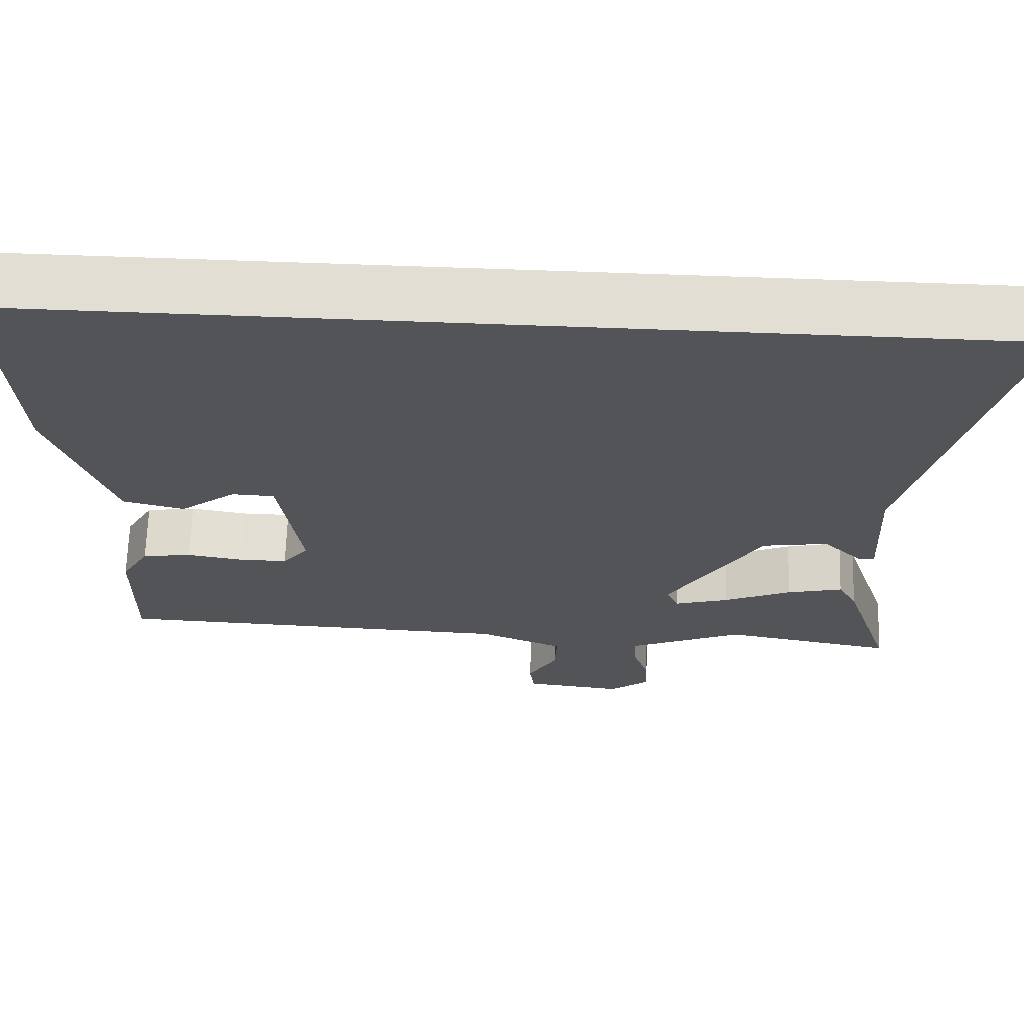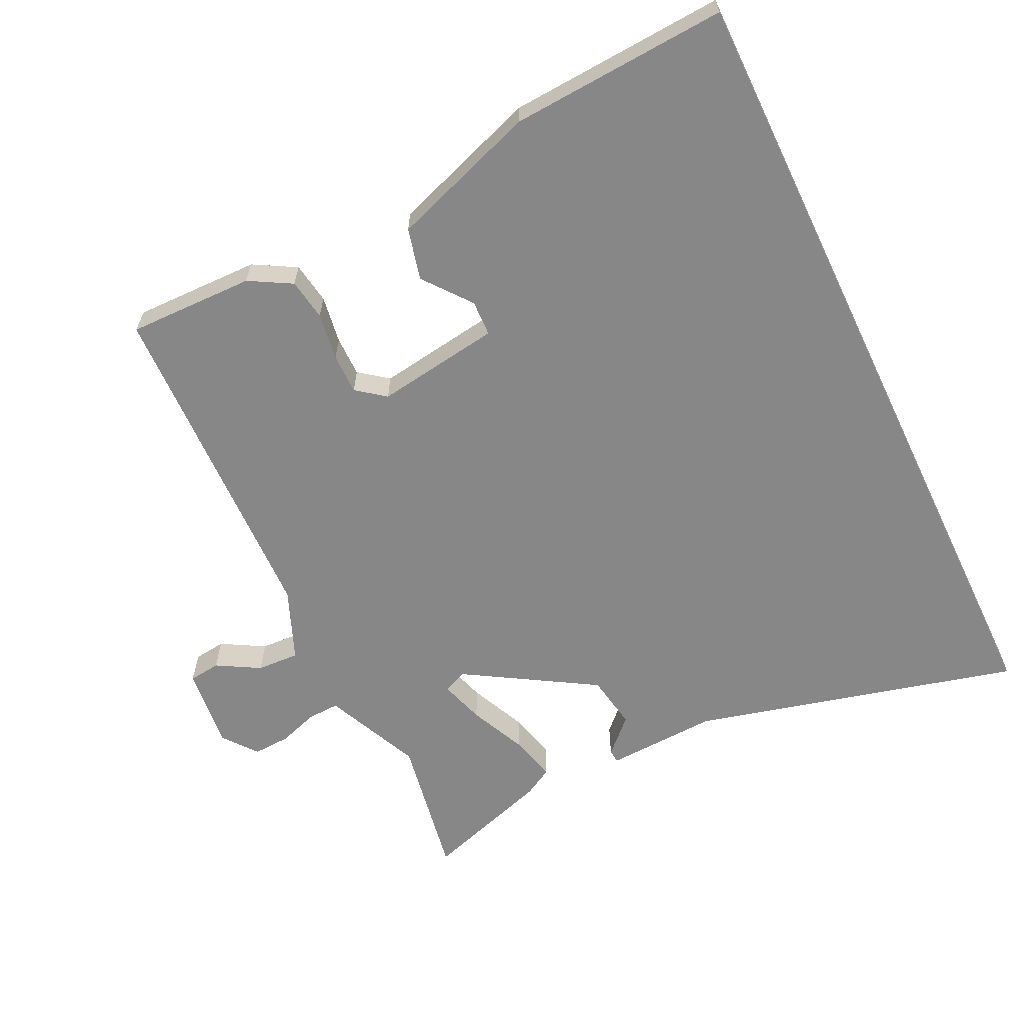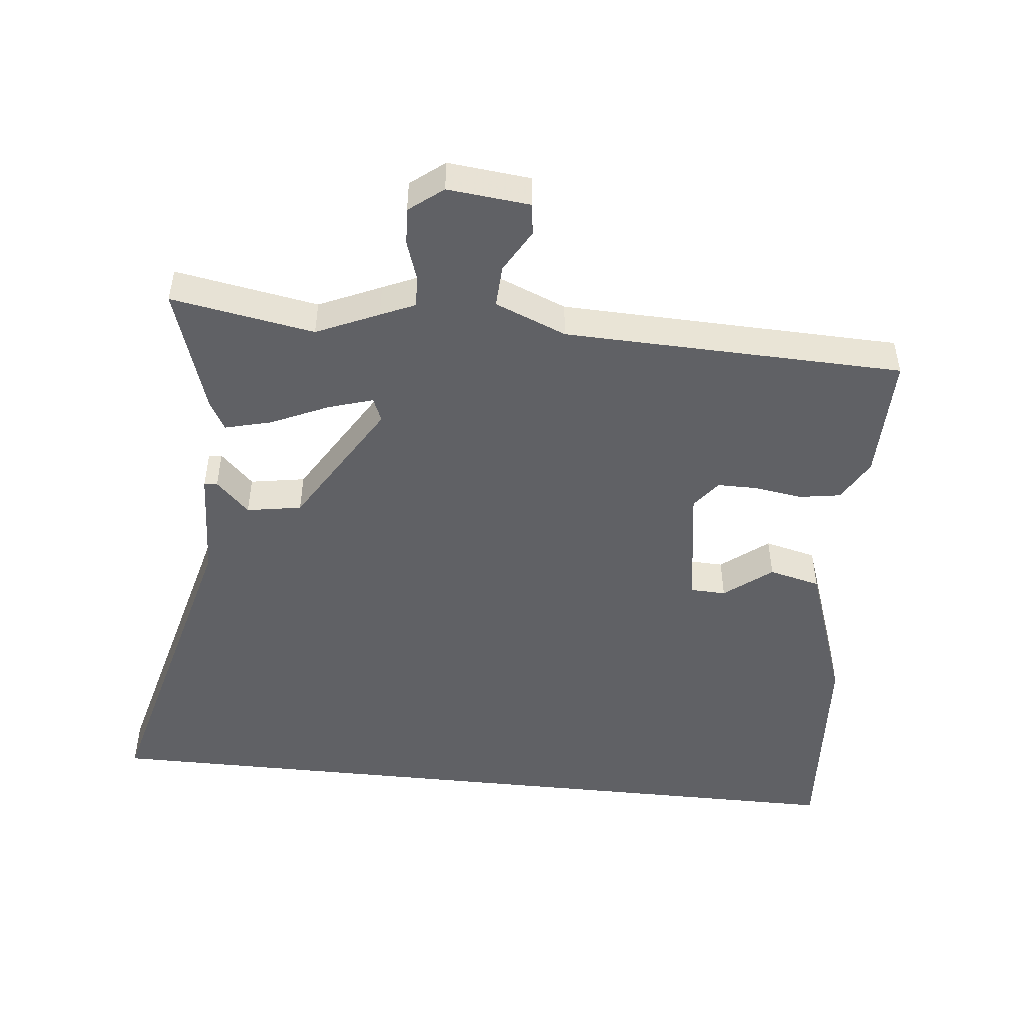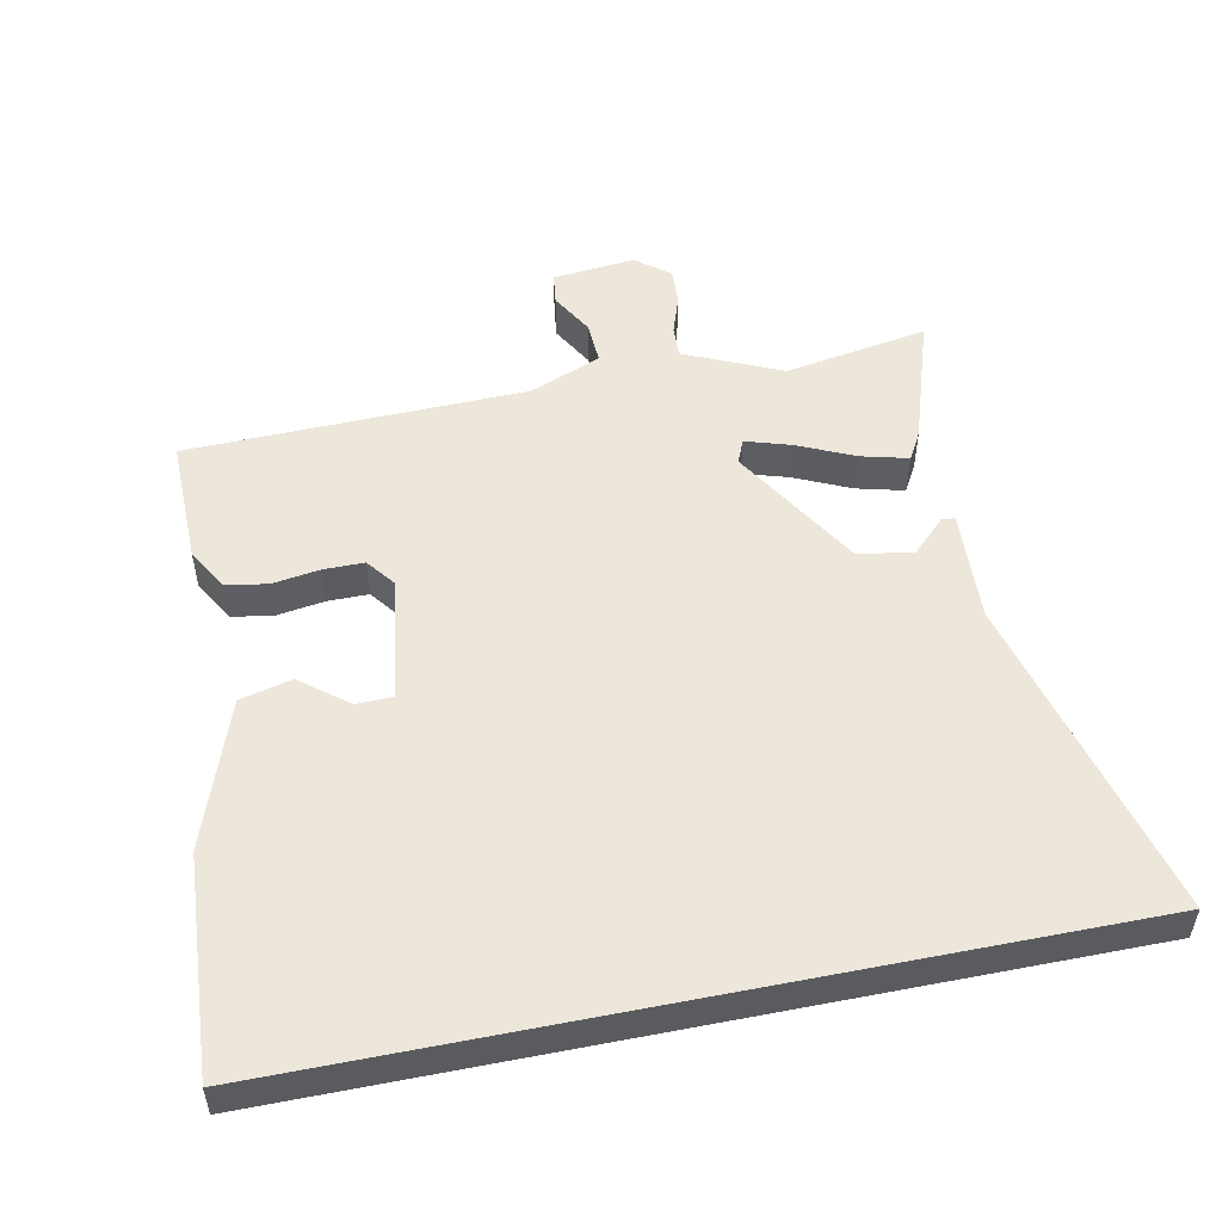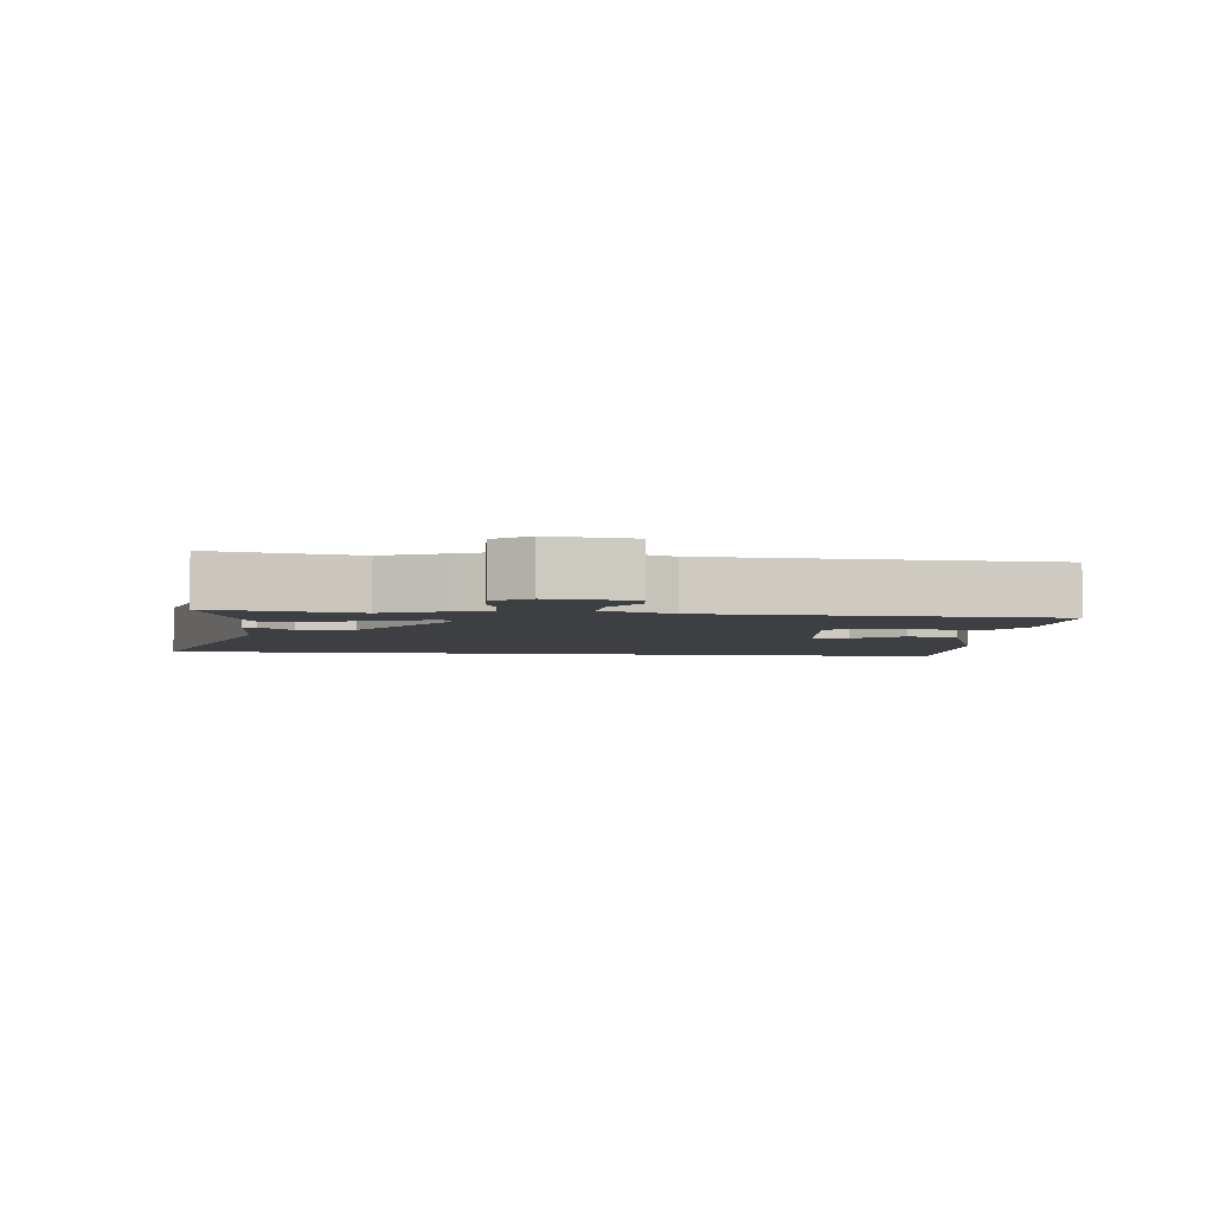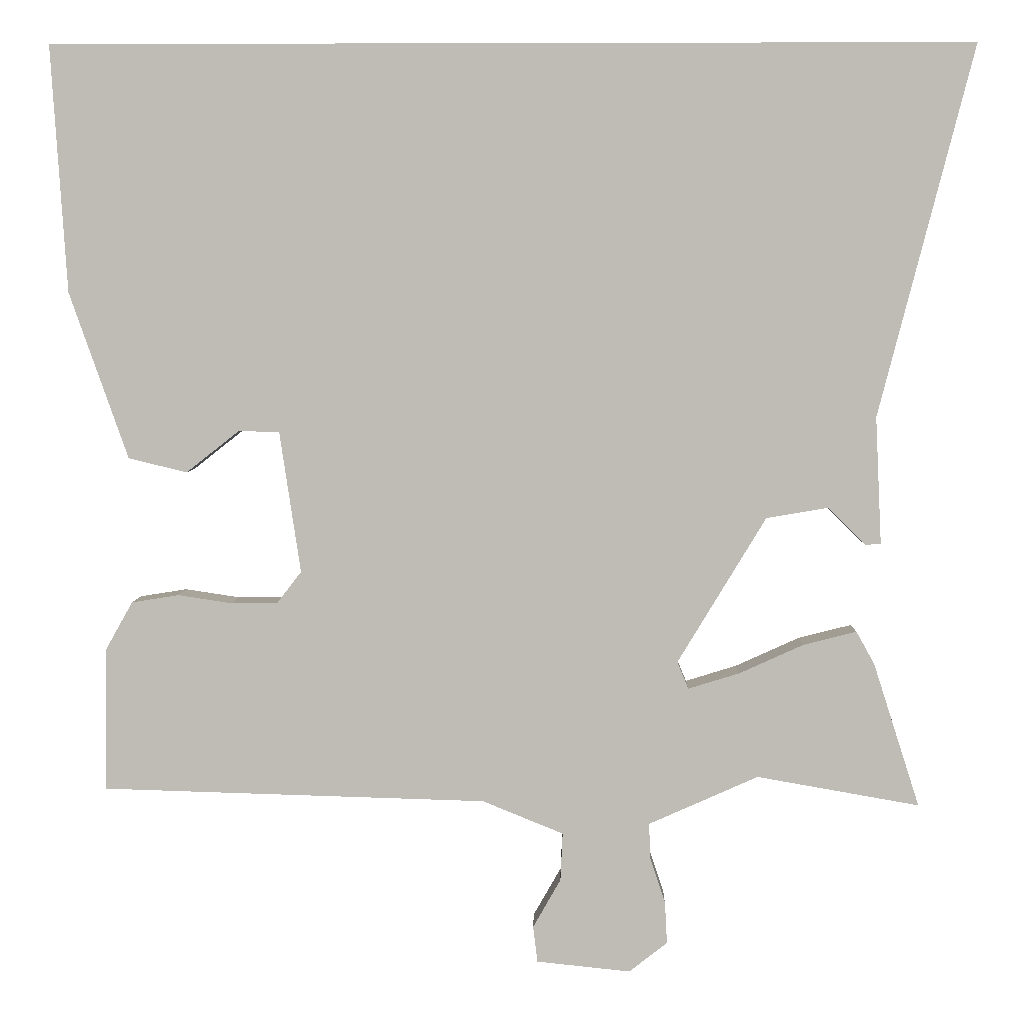
<metadata>
{"format":"obj","ext":"obj","renderer":"f3d","projection":"perspective","resolution":1024,"background":"white","views":[{"elev":67.2,"azim":2.1,"up":"+Z"},{"elev":-62.5,"azim":-64.3,"up":"+Y"},{"elev":-48.6,"azim":174.0,"up":"+Y"},{"elev":52.2,"azim":-11.4,"up":"+Y"},{"elev":-3.9,"azim":172.6,"up":"+Y"},{"elev":4.8,"azim":1.3,"up":"+Z"}]}
</metadata>
<code>
v 0.666 0.07 0.5
v 0.539 0.07 0.006
v 0.547 0.07 -0.163
v 0.527 0.07 -0.165
v 0.477 0.07 -0.115
v 0.394 0.07 -0.129
v 0.276 0.07 -0.324
v 0.291 0.07 -0.36
v 0.359 0.07 -0.339
v 0.445 0.07 -0.3
v 0.516 0.07 -0.282
v 0.54 0.07 -0.325
v 0.602 0.07 -0.518
v 0.385 0.07 -0.48
v 0.291 0.07 -0.522
v 0.239 0.07 -0.545
v 0.241 0.07 -0.593
v 0.261 0.07 -0.653
v 0.264 0.07 -0.709
v 0.213 0.07 -0.749
v 0.088 0.07 -0.736
v 0.082 0.07 -0.688
v 0.119 0.07 -0.623
v 0.122 0.07 -0.559
v 0.014 0.07 -0.515
v -0.499 0.07 -0.5
v -0.496 0.07 -0.309
v -0.46 0.07 -0.245
v -0.397 0.07 -0.235
v -0.325 0.07 -0.246
v -0.264 0.07 -0.246
v -0.231 0.07 -0.203
v -0.259 0.07 -0.015
v -0.313 0.07 -0.013
v -0.384 0.07 -0.069
v -0.462 0.07 -0.05
v -0.54 0.07 0.172
v -0.561 0.07 0.5
v 0.666 0 0.5
v 0.539 0 0.006
v 0.547 0 -0.163
v 0.527 0 -0.165
v 0.477 0 -0.115
v 0.394 0 -0.129
v 0.276 0 -0.324
v 0.291 0 -0.36
v 0.359 0 -0.339
v 0.445 0 -0.3
v 0.516 0 -0.282
v 0.54 0 -0.325
v 0.602 0 -0.518
v 0.385 0 -0.48
v 0.291 0 -0.522
v 0.239 0 -0.545
v 0.241 0 -0.593
v 0.261 0 -0.653
v 0.264 0 -0.709
v 0.213 0 -0.749
v 0.088 0 -0.736
v 0.082 0 -0.688
v 0.119 0 -0.623
v 0.122 0 -0.559
v 0.014 0 -0.515
v -0.499 0 -0.5
v -0.496 0 -0.309
v -0.46 0 -0.245
v -0.397 0 -0.235
v -0.325 0 -0.246
v -0.264 0 -0.246
v -0.231 0 -0.203
v -0.259 0 -0.015
v -0.313 0 -0.013
v -0.384 0 -0.069
v -0.462 0 -0.05
v -0.54 0 0.172
v -0.561 0 0.5
f 36 37 38
f 35 36 38
f 34 35 38
f 38 1 2
f 34 38 2
f 33 34 2
f 32 33 2
f 31 32 2
f 28 29 30
f 27 28 30
f 26 27 30
f 25 26 30
f 24 25 30 31
f 21 22 23
f 20 21 23
f 19 20 23
f 18 19 23
f 17 18 23
f 16 17 23 24
f 16 24 31
f 15 16 31
f 14 15 31
f 12 13 14
f 11 12 14
f 10 11 14
f 9 10 14
f 8 9 14
f 2 3 4 5
f 2 5 6
f 31 2 6
f 8 14 31
f 7 8 31
f 6 7 31
f 76 75 74
f 76 74 73
f 76 73 72
f 40 39 76
f 40 76 72
f 40 72 71
f 40 71 70
f 40 70 69
f 68 67 66
f 68 66 65
f 68 65 64
f 68 64 63
f 69 68 63 62
f 61 60 59
f 61 59 58
f 61 58 57
f 61 57 56
f 61 56 55
f 62 61 55 54
f 69 62 54
f 69 54 53
f 69 53 52
f 52 51 50
f 52 50 49
f 52 49 48
f 52 48 47
f 52 47 46
f 43 42 41 40
f 44 43 40
f 44 40 69
f 69 52 46
f 69 46 45
f 69 45 44
f 1 39 40 2
f 2 40 41 3
f 3 41 42 4
f 4 42 43 5
f 5 43 44 6
f 6 44 45 7
f 7 45 46 8
f 8 46 47 9
f 9 47 48 10
f 10 48 49 11
f 11 49 50 12
f 12 50 51 13
f 13 51 52 14
f 14 52 53 15
f 15 53 54 16
f 16 54 55 17
f 17 55 56 18
f 18 56 57 19
f 19 57 58 20
f 20 58 59 21
f 21 59 60 22
f 22 60 61 23
f 23 61 62 24
f 24 62 63 25
f 25 63 64 26
f 26 64 65 27
f 27 65 66 28
f 28 66 67 29
f 29 67 68 30
f 30 68 69 31
f 31 69 70 32
f 32 70 71 33
f 33 71 72 34
f 34 72 73 35
f 35 73 74 36
f 36 74 75 37
f 37 75 76 38
f 38 76 39 1

</code>
